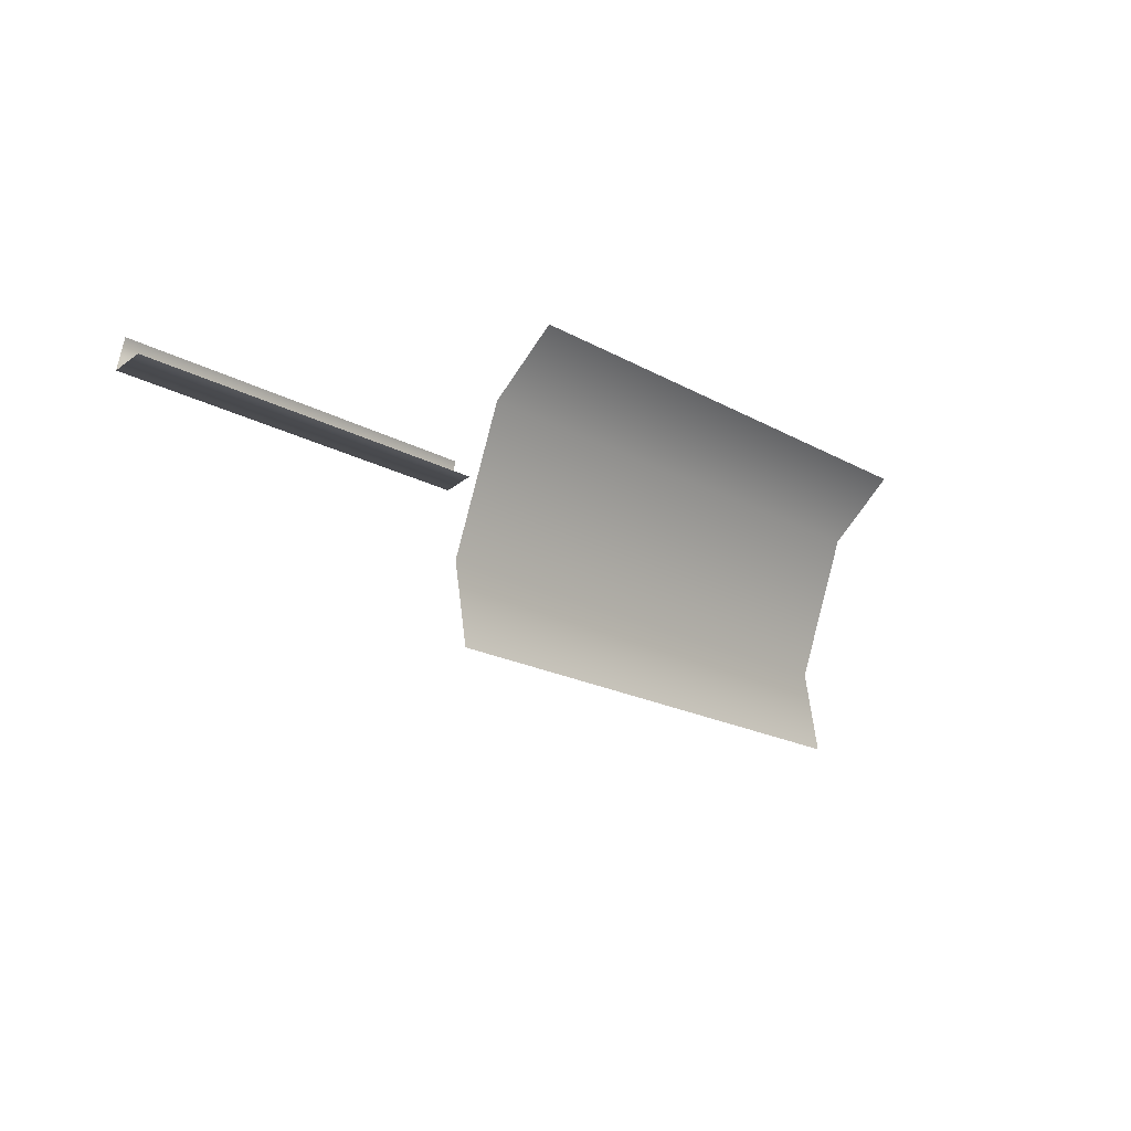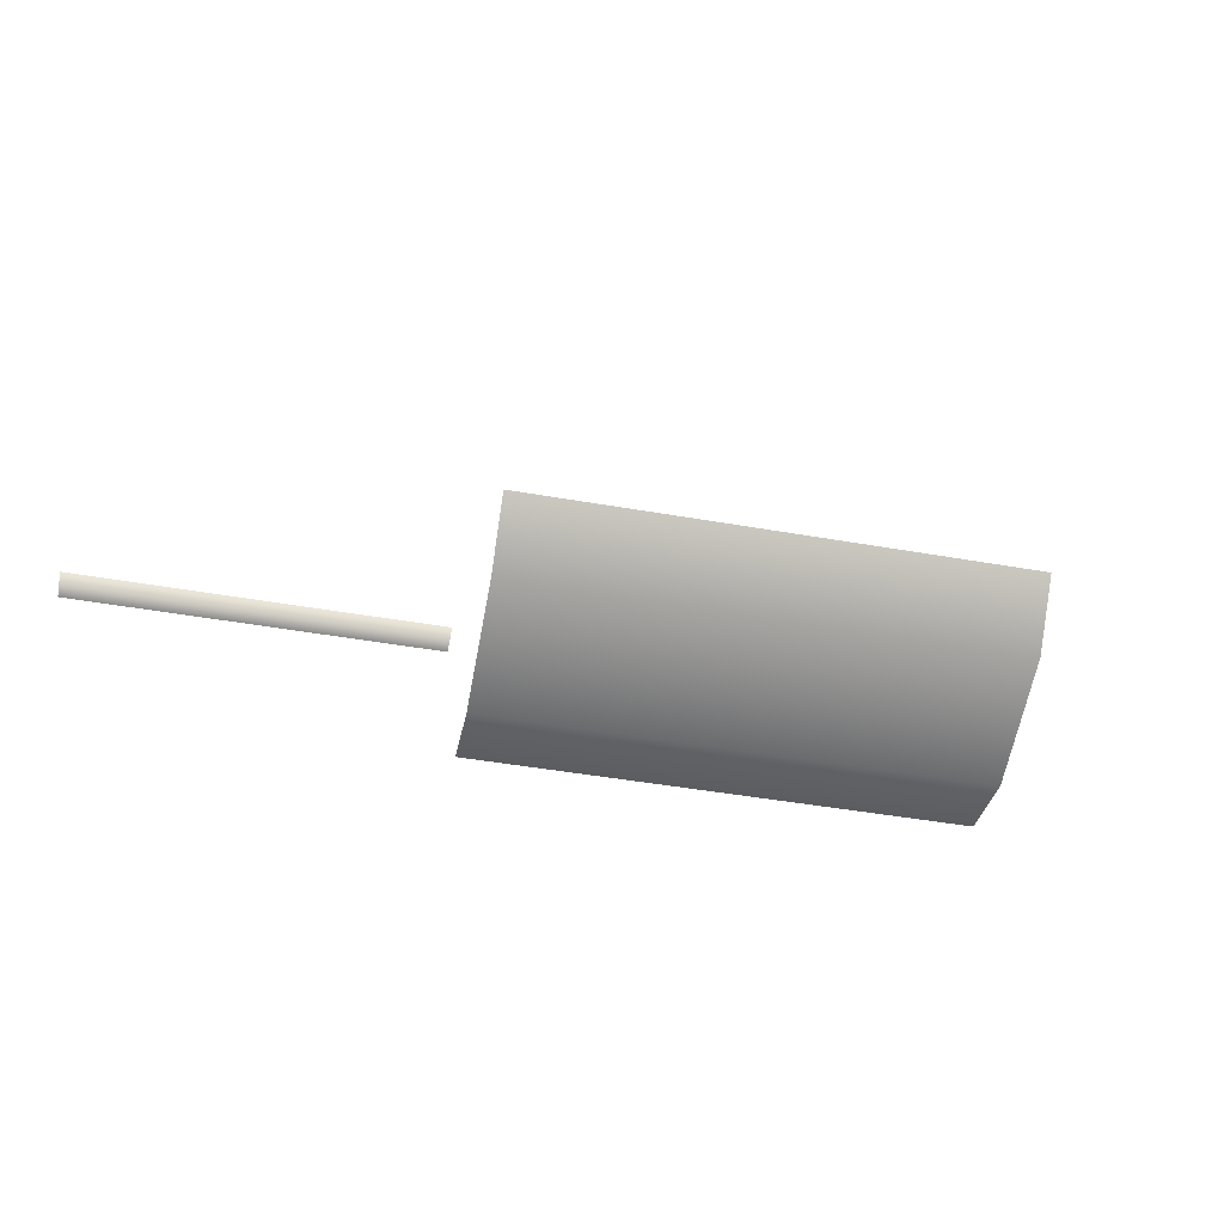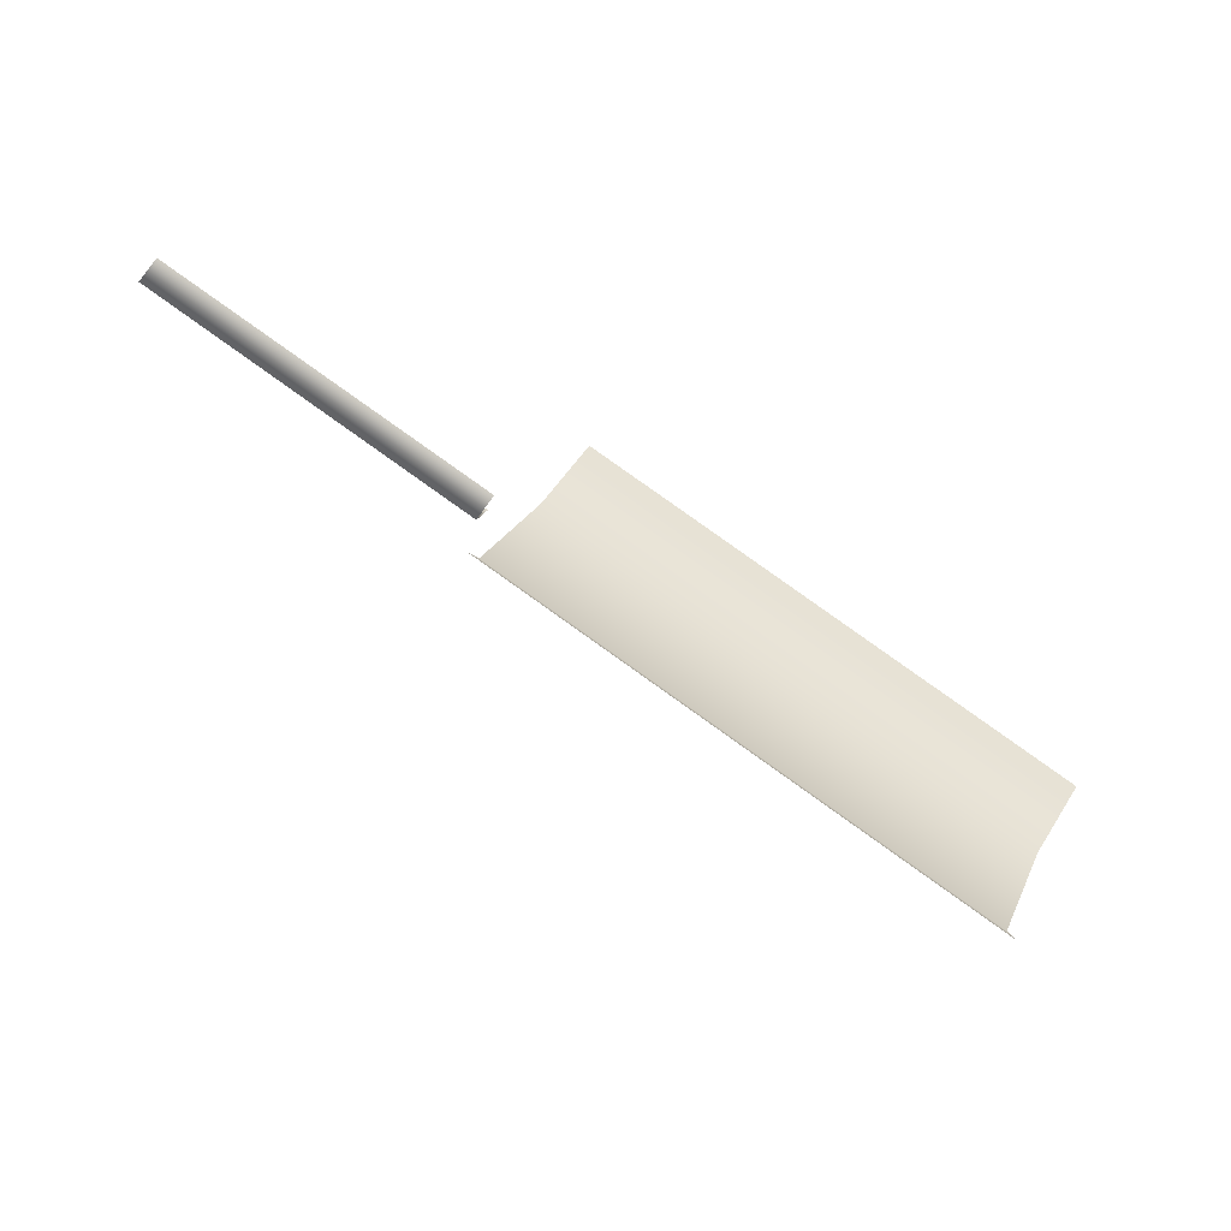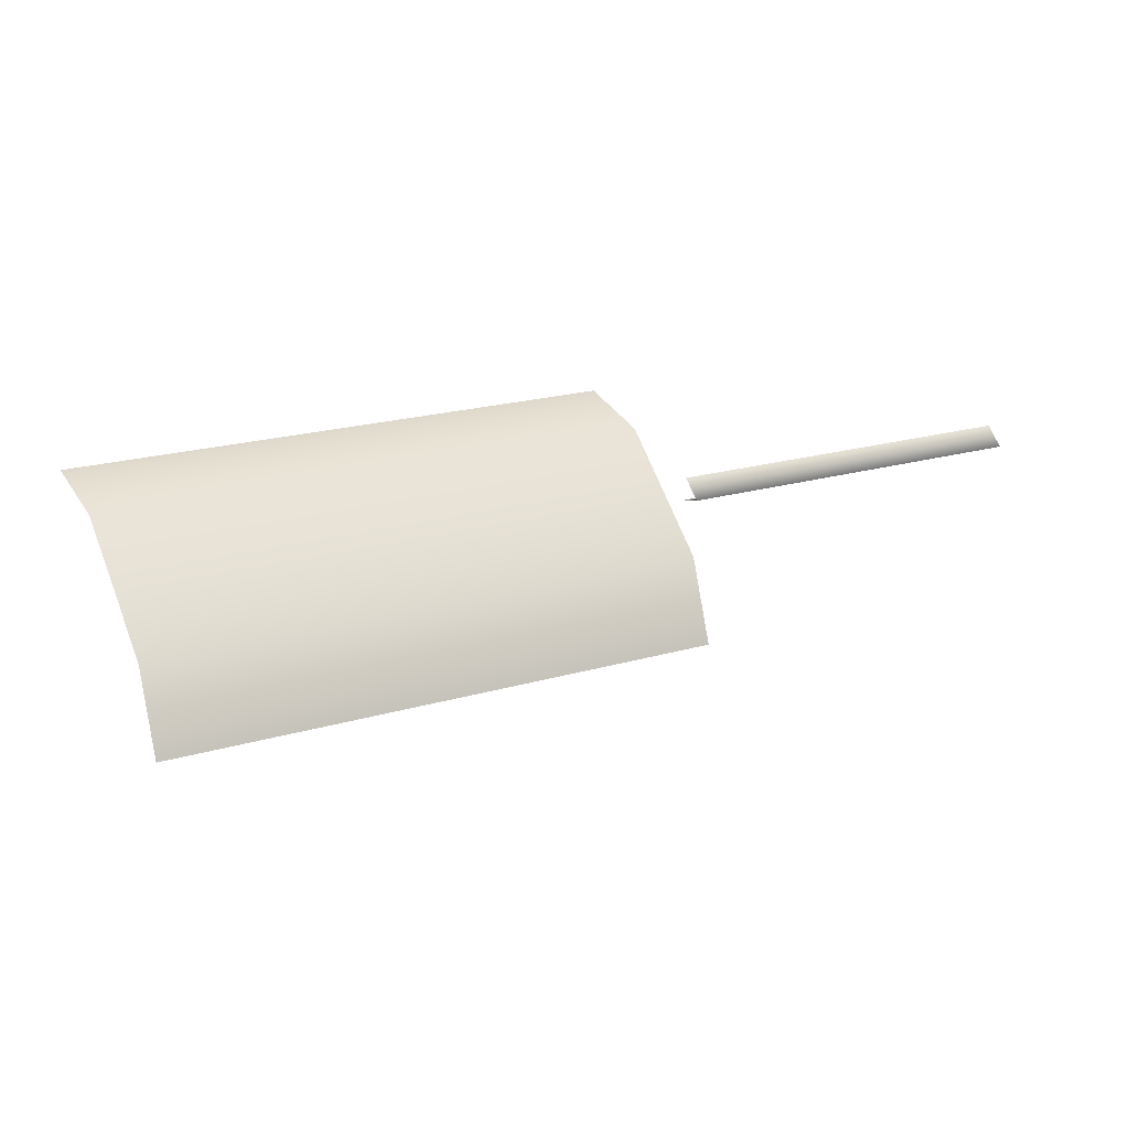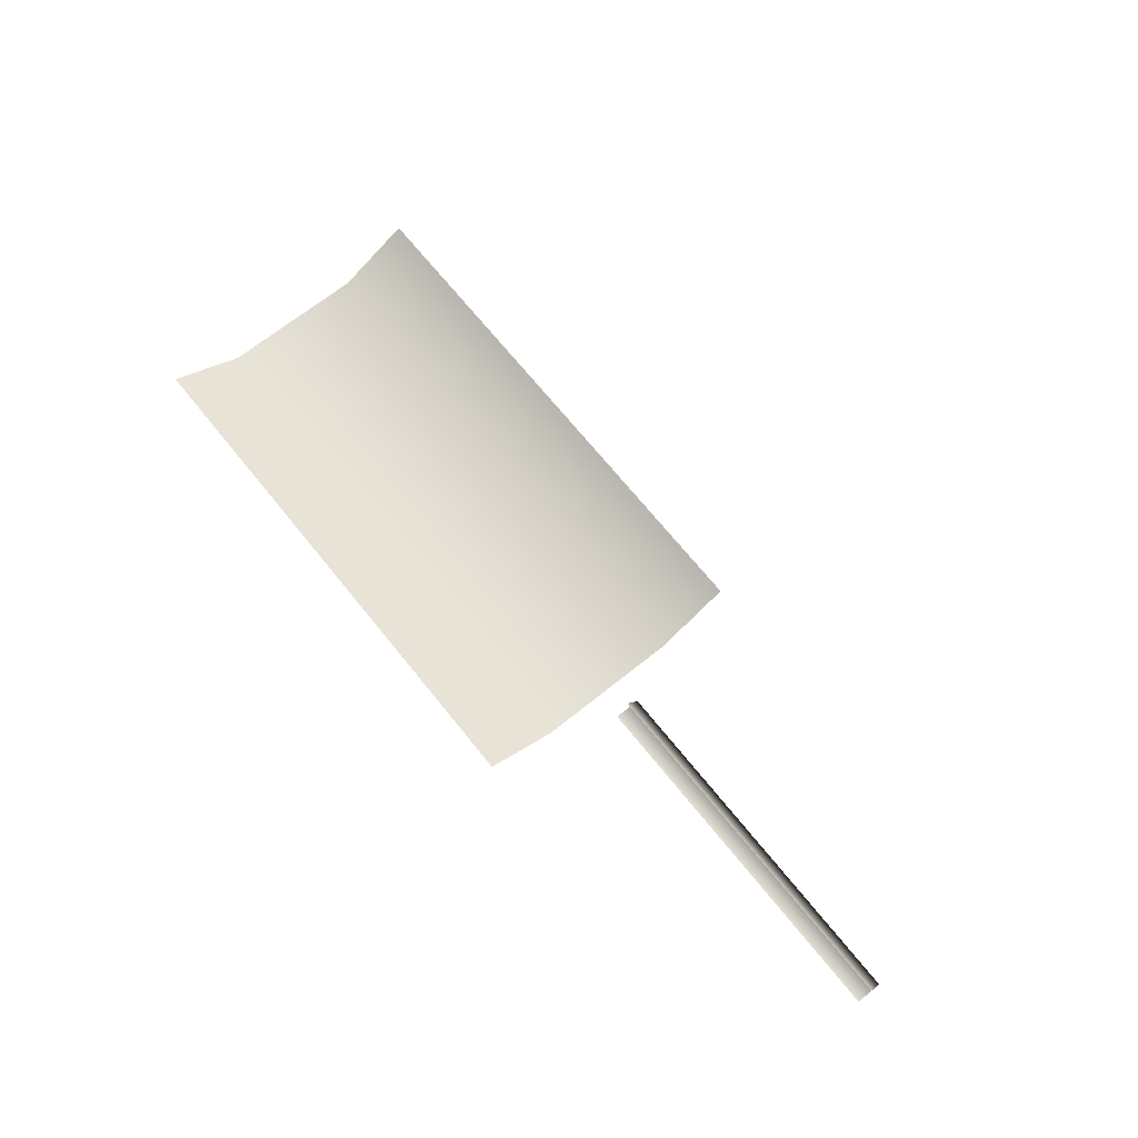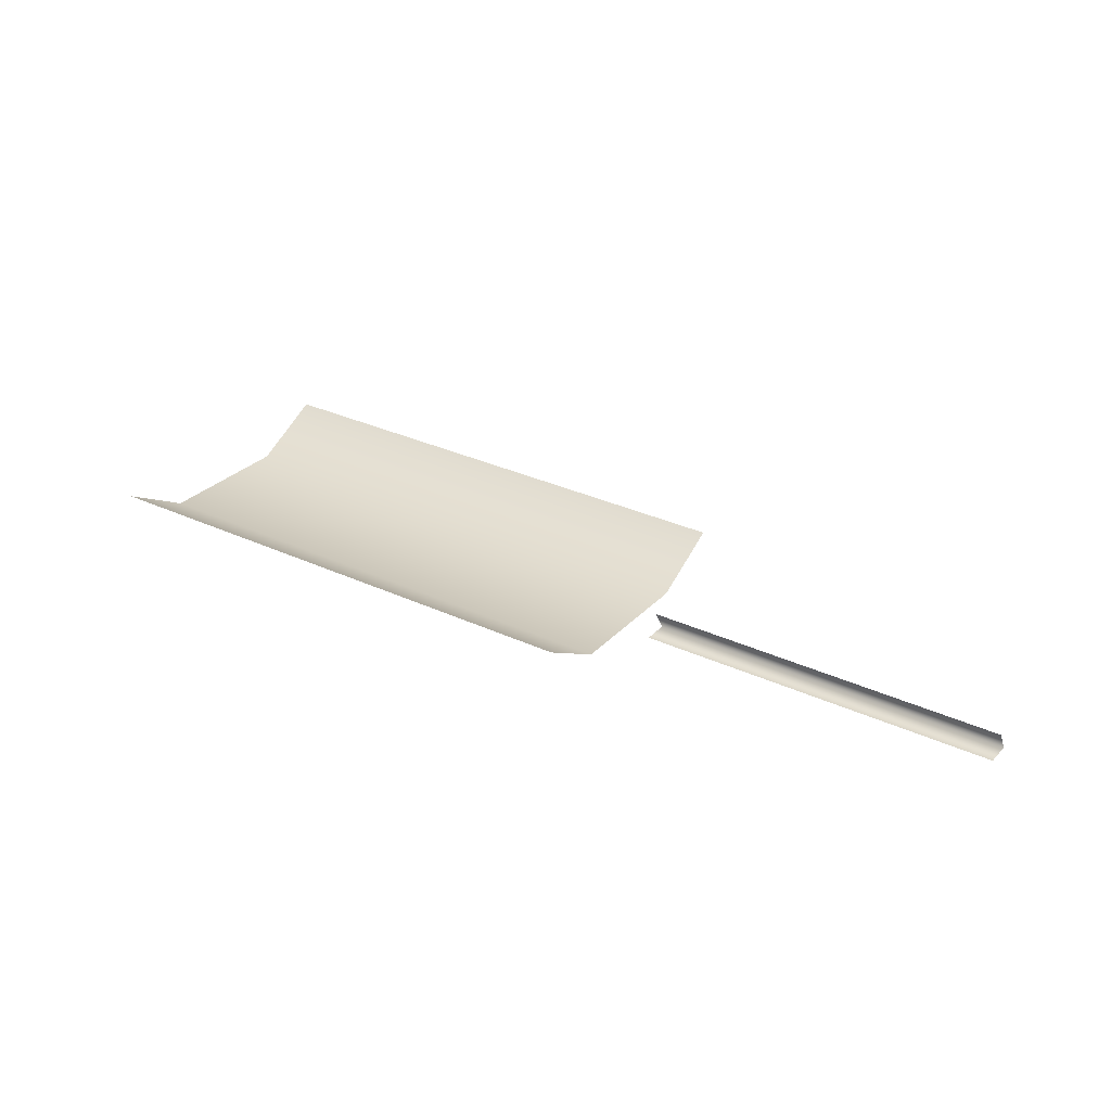
<metadata>
{"format":"obj","ext":"obj","renderer":"f3d","projection":"perspective","resolution":1024,"background":"white","views":[{"elev":13.9,"azim":-48.0,"up":"+Y"},{"elev":-62.7,"azim":-33.9,"up":"+Z"},{"elev":-54.5,"azim":-30.8,"up":"+Y"},{"elev":-35.1,"azim":159.7,"up":"+Y"},{"elev":65.8,"azim":-152.1,"up":"+Z"},{"elev":26.5,"azim":-170.2,"up":"+Z"}]}
</metadata>
<code>
o pPlane57.001
v -213.3 102.3 193.3
v -211.6 101.6 193.4
v -211.6 101.6 193.5
v -213.3 102.4 193.4
v -213.3 102.4 193.3
v -211.5 101.7 193.4
v -211.6 101.2 193.4
v -209 100.1 193.6
v -209.2 99.81 193.8
v -211.7 100.9 193.7
v -211.1 102.3 193.6
v -208.6 101.2 193.8
v -208.7 100.8 193.6
v -211.3 101.9 193.4
f 1 2 3 4
f 5 6 2 1
f 7 8 9 10
f 11 12 13 14
f 7 14 13 8

</code>
